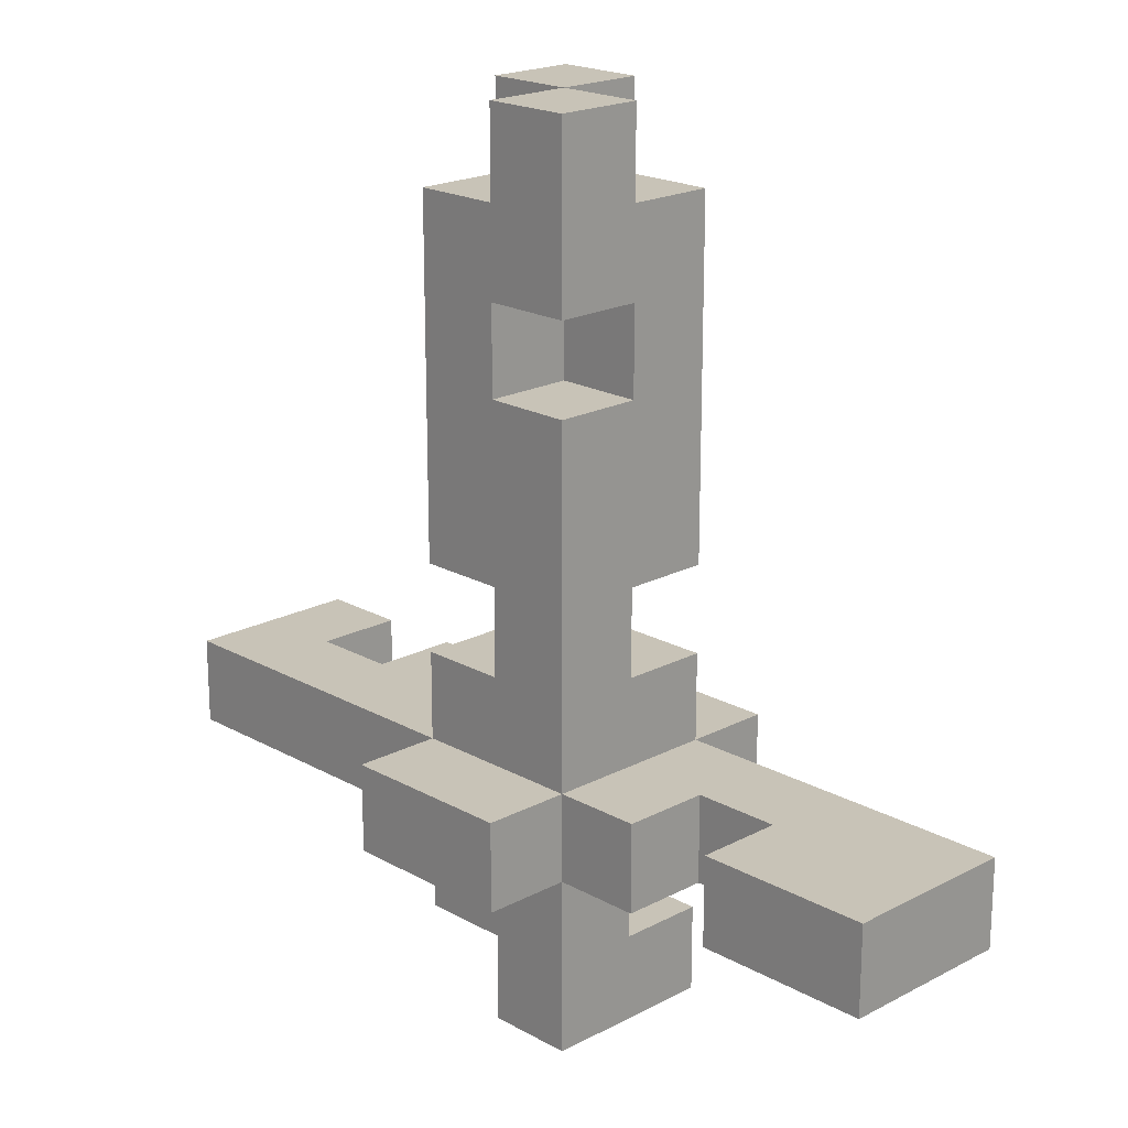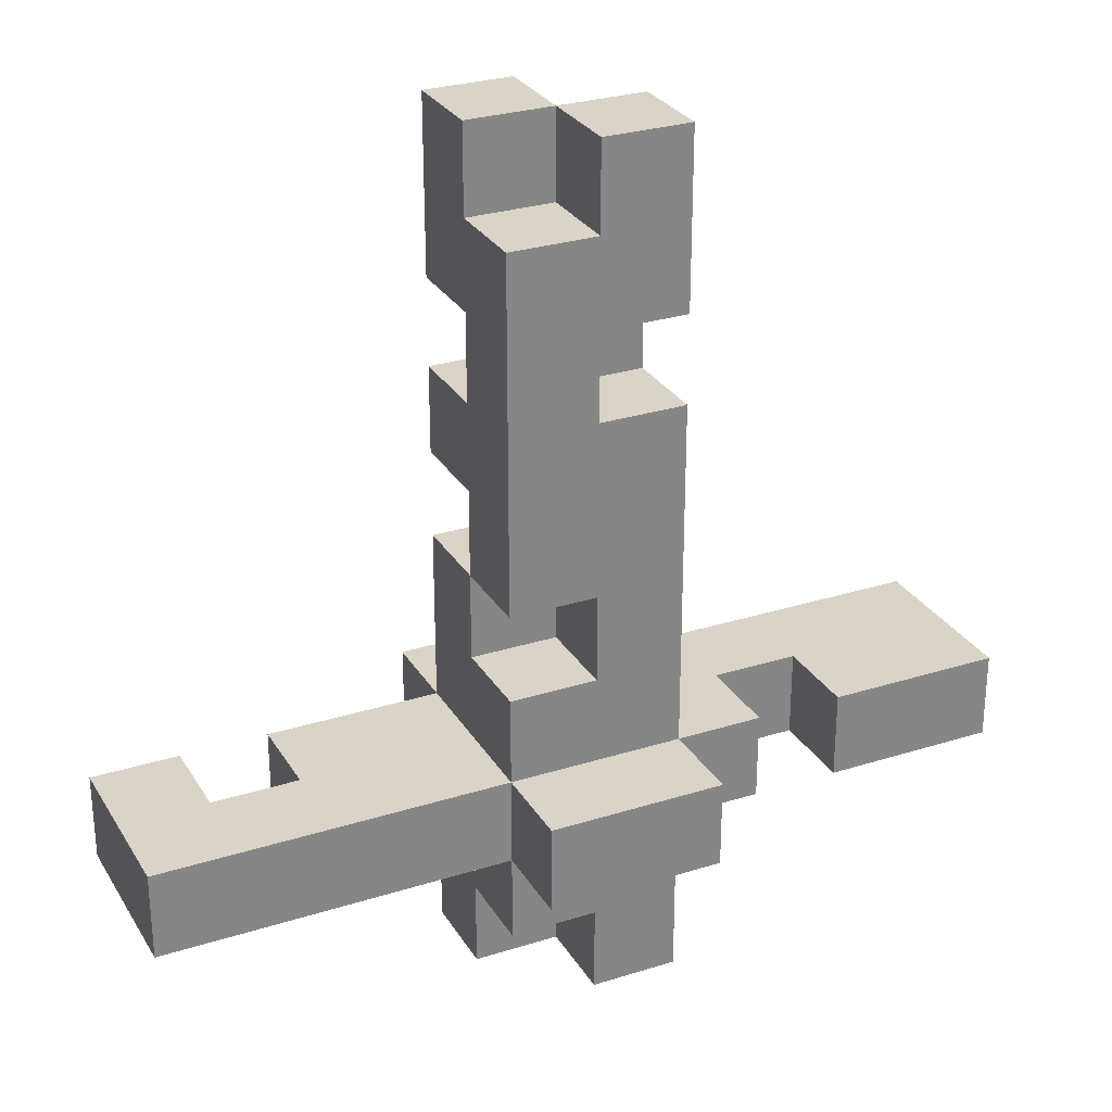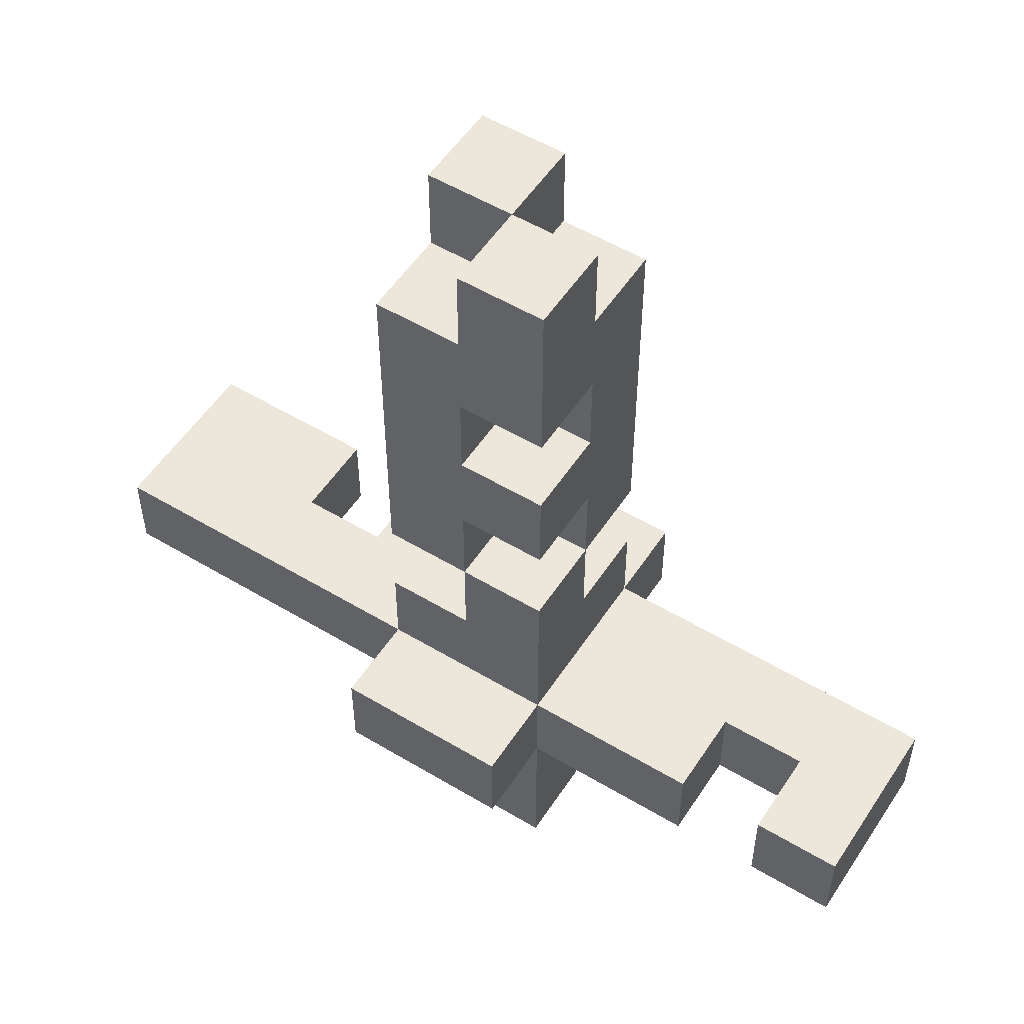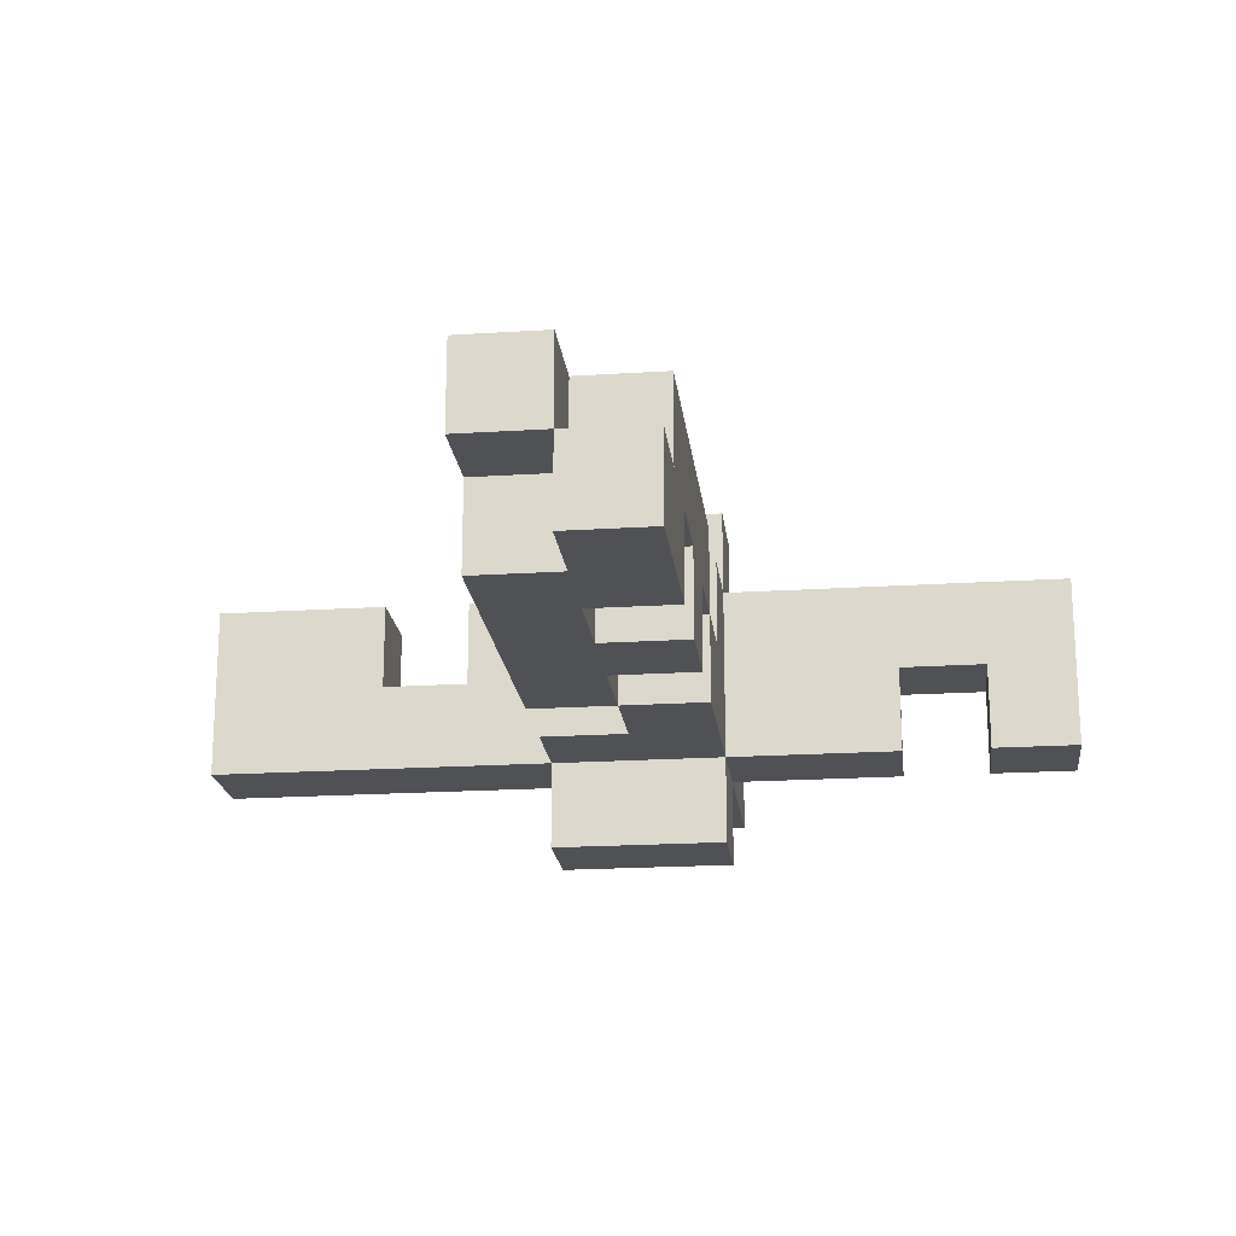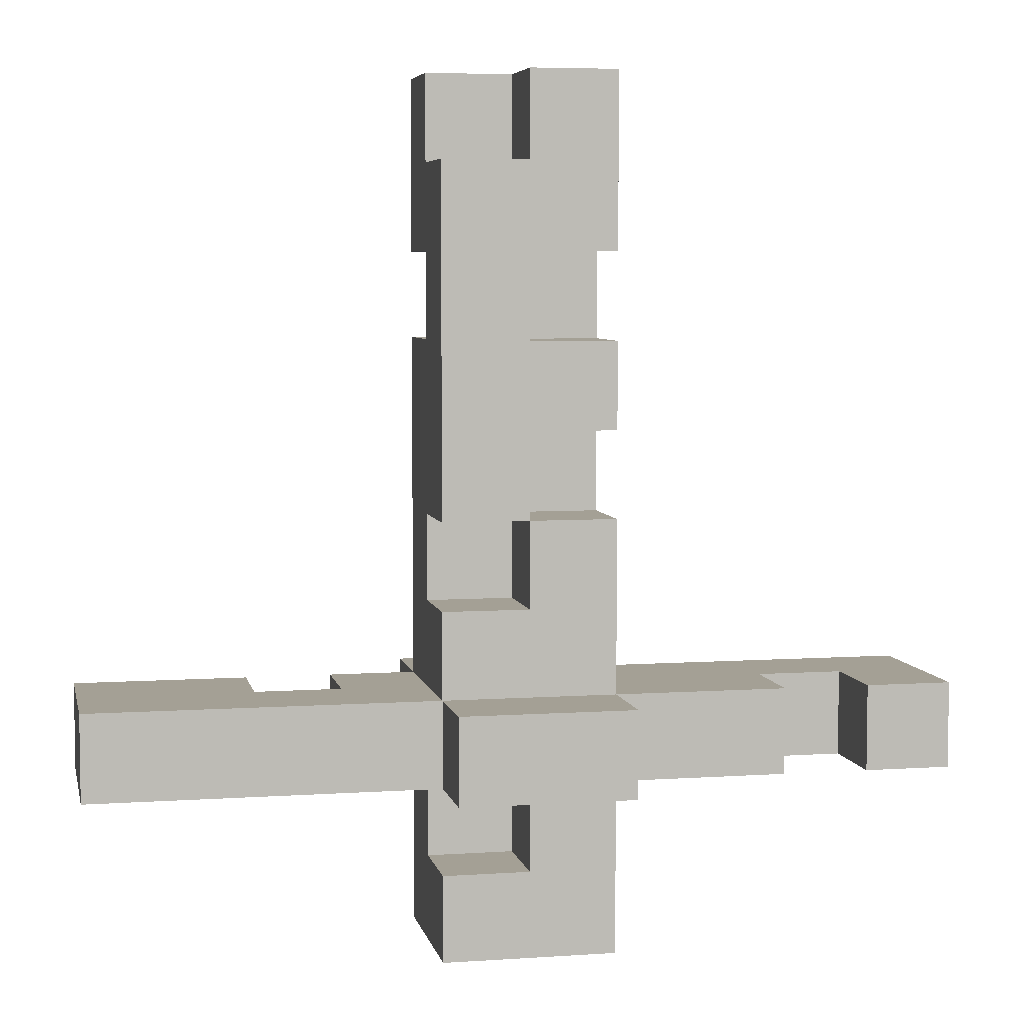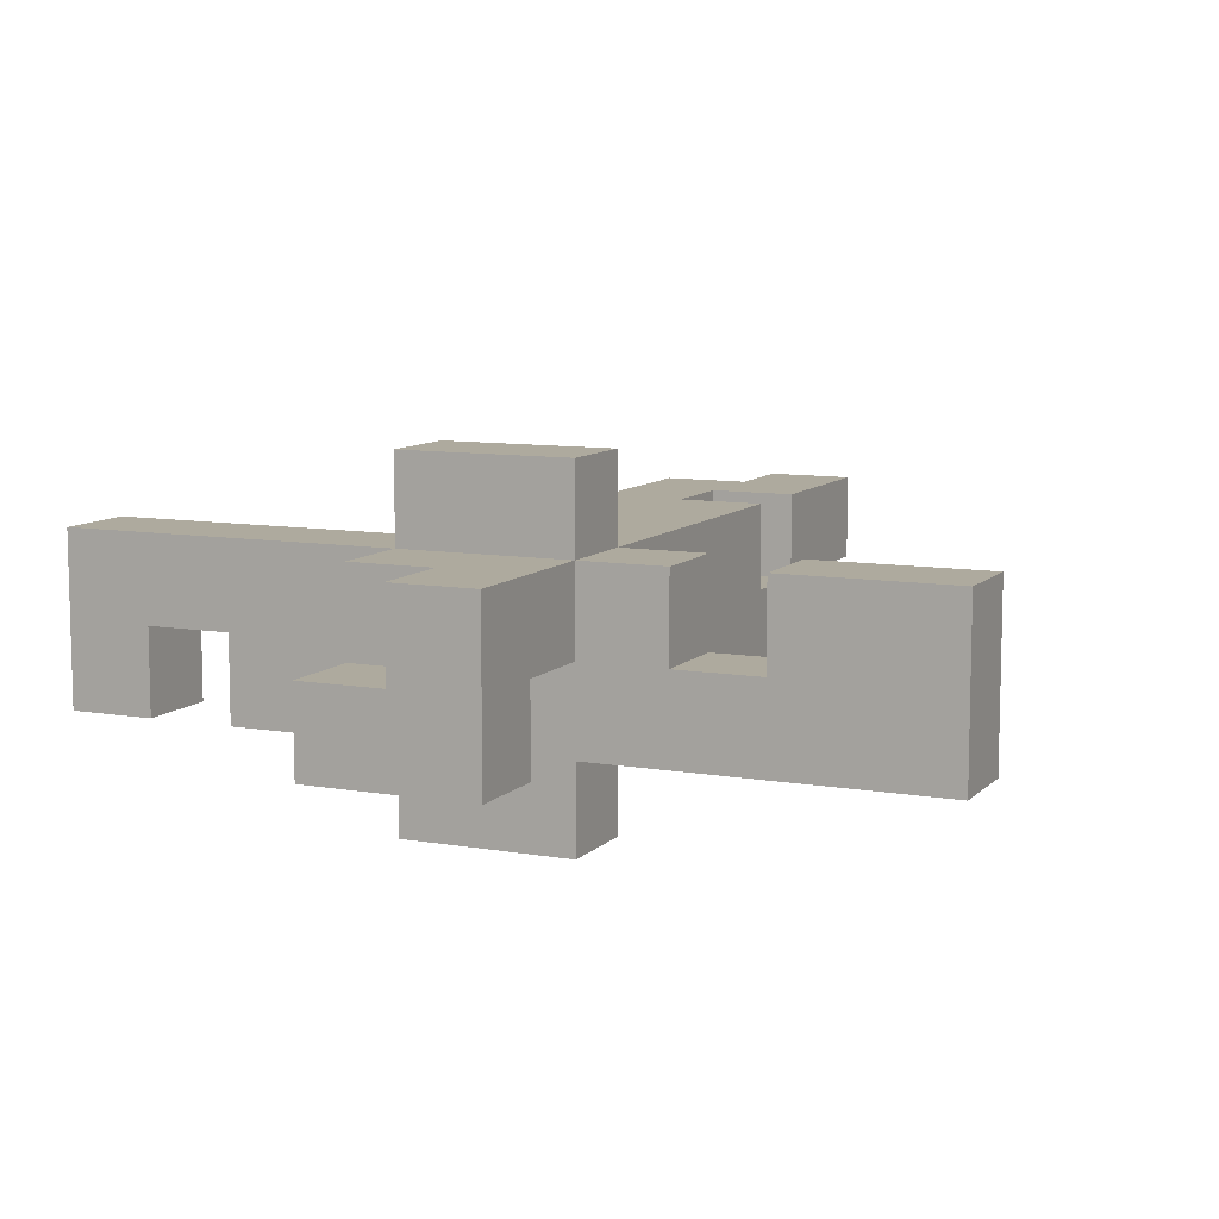
<metadata>
{"format":"obj","ext":"obj","renderer":"f3d","projection":"perspective","resolution":1024,"background":"white","views":[{"elev":19.8,"azim":45.8,"up":"+Y"},{"elev":28.5,"azim":-25.4,"up":"+Y"},{"elev":53.8,"azim":-147.4,"up":"+Y"},{"elev":-20.2,"azim":-173.3,"up":"+Z"},{"elev":5.8,"azim":168.3,"up":"+Y"},{"elev":9.3,"azim":24.5,"up":"+Z"}]}
</metadata>
<code>
o
v 0 2.2 -0.4
v 0 2.2 -0.6
v 0 2.3 -0.4
v 0 2.3 -0.6
v 0.2 2.2 -0.5
v 0.2 2.2 -0.6
v 0.2 2.3 -0.5
v 0.2 2.3 -0.6
v 0.4 2 -0.5
v 0.4 2 -0.6
v 0.4 2.1 -0.4
v 0.4 2.1 -0.5
v 0.4 2.2 -0.3
v 0.4 2.2 -0.4
v 0.4 2.2 -0.6
v 0.4 2.2 -0.7
v 0.4 2.3 -0.3
v 0.4 2.3 -0.4
v 0.4 2.3 -0.6
v 0.4 2.3 -0.7
v 0.4 2.4 -0.4
v 0.4 2.4 -0.5
v 0.4 2.5 -0.4
v 0.4 2.5 -0.5
v 0.4 2.5 -0.6
v 0.4 2.6 -0.5
v 0.4 2.6 -0.6
v 0.4 2.7 -0.5
v 0.4 2.7 -0.6
v 0.4 2.8 -0.5
v 0.4 2.8 -0.6
v 0.4 2.9 -0.4
v 0.4 2.9 -0.5
v 0.4 3 -0.5
v 0.4 3 -0.6
v 0.5 2 -0.4
v 0.5 2 -0.5
v 0.5 2.1 -0.4
v 0.5 2.1 -0.5
v 0.5 2.4 -0.4
v 0.5 2.4 -0.5
v 0.5 2.5 -0.4
v 0.5 2.5 -0.5
v 0.5 2.5 -0.6
v 0.5 2.6 -0.5
v 0.5 2.6 -0.6
v 0.5 2.7 -0.5
v 0.5 2.7 -0.6
v 0.5 2.8 -0.5
v 0.5 2.8 -0.6
v 0.5 2.9 -0.4
v 0.5 2.9 -0.5
v 0.5 3 -0.4
v 0.5 3 -0.5
v 0.8 2.2 -0.4
v 0.8 2.2 -0.5
v 0.8 2.3 -0.4
v 0.8 2.3 -0.5
v 0.1 2.2 -0.5
v 0.1 2.2 -0.6
v 0.1 2.3 -0.5
v 0.1 2.3 -0.6
v 0.5 2.1 -0.5
v 0.5 2.1 -0.6
v 0.5 2.2 -0.5
v 0.5 2.2 -0.6
v 0.5 2.4 -0.5
v 0.5 2.4 -0.6
v 0.5 2.5 -0.5
v 0.5 2.5 -0.6
v 0.5 2.7 -0.4
v 0.5 2.7 -0.5
v 0.5 2.8 -0.4
v 0.5 2.8 -0.5
v 0.5 2.9 -0.5
v 0.5 2.9 -0.6
v 0.5 3 -0.5
v 0.5 3 -0.6
v 0.6 2 -0.4
v 0.6 2 -0.6
v 0.6 2.1 -0.5
v 0.6 2.1 -0.6
v 0.6 2.2 -0.3
v 0.6 2.2 -0.4
v 0.6 2.2 -0.5
v 0.6 2.2 -0.6
v 0.6 2.2 -0.7
v 0.6 2.3 -0.3
v 0.6 2.3 -0.4
v 0.6 2.3 -0.6
v 0.6 2.3 -0.7
v 0.6 2.4 -0.5
v 0.6 2.4 -0.6
v 0.6 2.5 -0.5
v 0.6 2.5 -0.6
v 0.6 2.7 -0.4
v 0.6 2.7 -0.5
v 0.6 2.8 -0.4
v 0.6 2.8 -0.5
v 0.6 2.9 -0.5
v 0.6 2.9 -0.6
v 0.6 3 -0.4
v 0.6 3 -0.5
v 0.7 2.2 -0.4
v 0.7 2.2 -0.5
v 0.7 2.3 -0.4
v 0.7 2.3 -0.5
v 1 2.2 -0.4
v 1 2.2 -0.6
v 1 2.3 -0.4
v 1 2.3 -0.6
v 0.4 2.2 -0.3
v 0.4 2.3 -0.3
v 0.6 2.2 -0.3
v 0.6 2.3 -0.3
v 0 2.2 -0.4
v 0 2.3 -0.4
v 0.4 2.1 -0.4
v 0.4 2.2 -0.4
v 0.4 2.3 -0.4
v 0.4 2.4 -0.4
v 0.4 2.5 -0.4
v 0.4 2.9 -0.4
v 0.5 2 -0.4
v 0.5 2.1 -0.4
v 0.5 2.4 -0.4
v 0.5 2.5 -0.4
v 0.5 2.7 -0.4
v 0.5 2.8 -0.4
v 0.5 2.9 -0.4
v 0.5 3 -0.4
v 0.6 2 -0.4
v 0.6 2.2 -0.4
v 0.6 2.3 -0.4
v 0.6 2.7 -0.4
v 0.6 2.8 -0.4
v 0.6 3 -0.4
v 0.7 2.2 -0.4
v 0.7 2.3 -0.4
v 0.8 2.2 -0.4
v 0.8 2.3 -0.4
v 1 2.2 -0.4
v 1 2.3 -0.4
v 0.4 2 -0.5
v 0.4 2.1 -0.5
v 0.4 2.4 -0.5
v 0.4 2.5 -0.5
v 0.4 2.9 -0.5
v 0.4 3 -0.5
v 0.5 2 -0.5
v 0.5 2.1 -0.5
v 0.5 2.4 -0.5
v 0.5 2.5 -0.5
v 0.5 2.7 -0.5
v 0.5 2.8 -0.5
v 0.5 2.9 -0.5
v 0.5 3 -0.5
v 0.6 2.7 -0.5
v 0.6 2.8 -0.5
v 0.7 2.2 -0.5
v 0.7 2.3 -0.5
v 0.8 2.2 -0.5
v 0.8 2.3 -0.5
v 0.1 2.2 -0.5
v 0.1 2.3 -0.5
v 0.2 2.2 -0.5
v 0.2 2.3 -0.5
v 0.4 2.5 -0.5
v 0.4 2.6 -0.5
v 0.4 2.7 -0.5
v 0.4 2.8 -0.5
v 0.5 2.1 -0.5
v 0.5 2.2 -0.5
v 0.5 2.4 -0.5
v 0.5 2.5 -0.5
v 0.5 2.6 -0.5
v 0.5 2.7 -0.5
v 0.5 2.8 -0.5
v 0.5 2.9 -0.5
v 0.5 3 -0.5
v 0.6 2.1 -0.5
v 0.6 2.2 -0.5
v 0.6 2.4 -0.5
v 0.6 2.5 -0.5
v 0.6 2.9 -0.5
v 0.6 3 -0.5
v 0 2.2 -0.6
v 0 2.3 -0.6
v 0.1 2.2 -0.6
v 0.1 2.3 -0.6
v 0.2 2.2 -0.6
v 0.2 2.3 -0.6
v 0.4 2 -0.6
v 0.4 2.2 -0.6
v 0.4 2.3 -0.6
v 0.4 2.5 -0.6
v 0.4 2.6 -0.6
v 0.4 2.7 -0.6
v 0.4 2.8 -0.6
v 0.4 3 -0.6
v 0.5 2.1 -0.6
v 0.5 2.2 -0.6
v 0.5 2.4 -0.6
v 0.5 2.5 -0.6
v 0.5 2.6 -0.6
v 0.5 2.7 -0.6
v 0.5 2.8 -0.6
v 0.5 2.9 -0.6
v 0.5 3 -0.6
v 0.6 2 -0.6
v 0.6 2.1 -0.6
v 0.6 2.2 -0.6
v 0.6 2.3 -0.6
v 0.6 2.4 -0.6
v 0.6 2.5 -0.6
v 0.6 2.9 -0.6
v 1 2.2 -0.6
v 1 2.3 -0.6
v 0.4 2.2 -0.7
v 0.4 2.3 -0.7
v 0.6 2.2 -0.7
v 0.6 2.3 -0.7
v 0.5 2 -0.4
v 0.6 2 -0.4
v 0.4 2 -0.5
v 0.5 2 -0.5
v 0.4 2 -0.6
v 0.6 2 -0.6
v 0.4 2.1 -0.4
v 0.5 2.1 -0.4
v 0.4 2.1 -0.5
v 0.5 2.1 -0.5
v 0.4 2.2 -0.3
v 0.6 2.2 -0.3
v 0 2.2 -0.4
v 0.4 2.2 -0.4
v 0.6 2.2 -0.4
v 0.7 2.2 -0.4
v 0.8 2.2 -0.4
v 1 2.2 -0.4
v 0.1 2.2 -0.5
v 0.2 2.2 -0.5
v 0.5 2.2 -0.5
v 0.6 2.2 -0.5
v 0.7 2.2 -0.5
v 0.8 2.2 -0.5
v 0 2.2 -0.6
v 0.1 2.2 -0.6
v 0.2 2.2 -0.6
v 0.4 2.2 -0.6
v 0.5 2.2 -0.6
v 0.6 2.2 -0.6
v 1 2.2 -0.6
v 0.4 2.2 -0.7
v 0.6 2.2 -0.7
v 0.4 2.5 -0.4
v 0.5 2.5 -0.4
v 0.4 2.5 -0.5
v 0.5 2.5 -0.5
v 0.6 2.5 -0.5
v 0.5 2.5 -0.6
v 0.6 2.5 -0.6
v 0.4 2.6 -0.5
v 0.5 2.6 -0.5
v 0.4 2.6 -0.6
v 0.5 2.6 -0.6
v 0.5 2.8 -0.4
v 0.6 2.8 -0.4
v 0.4 2.8 -0.5
v 0.5 2.8 -0.5
v 0.6 2.8 -0.5
v 0.4 2.8 -0.6
v 0.5 2.8 -0.6
v 0.5 2.1 -0.5
v 0.6 2.1 -0.5
v 0.5 2.1 -0.6
v 0.6 2.1 -0.6
v 0.4 2.3 -0.3
v 0.6 2.3 -0.3
v 0 2.3 -0.4
v 0.4 2.3 -0.4
v 0.6 2.3 -0.4
v 0.7 2.3 -0.4
v 0.8 2.3 -0.4
v 1 2.3 -0.4
v 0.1 2.3 -0.5
v 0.2 2.3 -0.5
v 0.7 2.3 -0.5
v 0.8 2.3 -0.5
v 0 2.3 -0.6
v 0.1 2.3 -0.6
v 0.2 2.3 -0.6
v 0.4 2.3 -0.6
v 0.6 2.3 -0.6
v 1 2.3 -0.6
v 0.4 2.3 -0.7
v 0.6 2.3 -0.7
v 0.4 2.4 -0.4
v 0.5 2.4 -0.4
v 0.4 2.4 -0.5
v 0.5 2.4 -0.5
v 0.6 2.4 -0.5
v 0.5 2.4 -0.6
v 0.6 2.4 -0.6
v 0.4 2.5 -0.5
v 0.5 2.5 -0.5
v 0.4 2.5 -0.6
v 0.5 2.5 -0.6
v 0.5 2.7 -0.4
v 0.6 2.7 -0.4
v 0.4 2.7 -0.5
v 0.5 2.7 -0.5
v 0.6 2.7 -0.5
v 0.4 2.7 -0.6
v 0.5 2.7 -0.6
v 0.4 2.9 -0.4
v 0.5 2.9 -0.4
v 0.4 2.9 -0.5
v 0.5 2.9 -0.5
v 0.6 2.9 -0.5
v 0.5 2.9 -0.6
v 0.6 2.9 -0.6
v 0.5 3 -0.4
v 0.6 3 -0.4
v 0.4 3 -0.5
v 0.5 3 -0.5
v 0.6 3 -0.5
v 0.4 3 -0.6
v 0.5 3 -0.6
f 3 2 1
f 4 2 3
f 7 6 5
f 8 6 7
f 12 10 9
f 14 12 11
f 15 10 12
f 15 12 14
f 17 14 13
f 18 14 17
f 19 16 15
f 20 16 19
f 21 19 18
f 22 19 21
f 24 19 22
f 25 19 24
f 26 24 23
f 28 26 23
f 28 27 26
f 29 27 28
f 30 28 23
f 32 30 23
f 32 31 30
f 33 31 32
f 34 31 33
f 35 31 34
f 38 37 36
f 39 37 38
f 42 41 40
f 43 41 42
f 45 44 43
f 46 44 45
f 49 48 47
f 50 48 49
f 53 52 51
f 54 52 53
f 57 56 55
f 58 56 57
f 59 60 61
f 61 60 62
f 63 64 65
f 65 64 66
f 67 68 69
f 69 68 70
f 71 72 73
f 73 72 74
f 75 76 77
f 77 76 78
f 79 80 81
f 81 80 82
f 79 81 84
f 84 81 85
f 83 84 88
f 88 84 89
f 86 87 90
f 90 87 91
f 89 90 92
f 92 90 93
f 89 92 94
f 89 94 96
f 94 95 96
f 96 95 97
f 97 95 99
f 99 95 100
f 98 99 100
f 100 95 101
f 98 100 102
f 102 100 103
f 104 105 106
f 106 105 107
f 108 109 110
f 110 109 111
f 114 113 112
f 115 113 114
f 119 117 116
f 120 117 119
f 125 119 118
f 126 121 120
f 127 123 122
f 128 123 127
f 129 123 128
f 130 123 129
f 132 125 124
f 133 119 125
f 133 125 132
f 134 126 120
f 134 127 126
f 134 128 127
f 135 128 134
f 136 131 130
f 136 130 129
f 137 131 136
f 138 134 133
f 139 134 138
f 142 141 140
f 143 141 142
f 150 145 144
f 151 145 150
f 152 147 146
f 153 147 152
f 156 149 148
f 157 149 156
f 158 155 154
f 159 155 158
f 162 161 160
f 163 161 162
f 164 165 166
f 166 165 167
f 168 169 175
f 175 169 176
f 170 171 177
f 177 171 178
f 172 173 181
f 181 173 182
f 174 175 183
f 183 175 184
f 179 180 185
f 185 180 186
f 187 188 189
f 189 188 190
f 191 192 194
f 194 192 195
f 193 194 201
f 201 194 202
f 195 196 203
f 203 196 204
f 197 198 205
f 205 198 206
f 199 200 207
f 207 200 208
f 208 200 209
f 193 201 210
f 210 201 211
f 195 203 213
f 213 203 214
f 205 206 215
f 207 208 215
f 206 207 215
f 204 205 215
f 215 208 216
f 212 213 217
f 217 213 218
f 219 220 221
f 221 220 222
f 226 224 223
f 227 226 225
f 228 224 226
f 228 226 227
f 231 230 229
f 232 230 231
f 236 234 233
f 237 234 236
f 241 236 235
f 242 236 241
f 244 238 237
f 245 238 244
f 246 240 239
f 247 241 235
f 248 241 247
f 249 236 242
f 250 236 249
f 251 244 243
f 252 245 244
f 252 246 245
f 252 244 251
f 253 240 246
f 253 246 252
f 254 251 250
f 254 252 251
f 255 252 254
f 258 257 256
f 259 257 258
f 261 260 259
f 262 260 261
f 265 264 263
f 266 264 265
f 270 268 267
f 271 268 270
f 272 270 269
f 273 270 272
f 274 275 276
f 276 275 277
f 278 279 281
f 281 279 282
f 280 281 286
f 286 281 287
f 282 283 288
f 284 285 289
f 280 286 290
f 290 286 291
f 287 281 292
f 292 281 293
f 282 288 294
f 288 289 294
f 289 285 295
f 294 289 295
f 293 294 296
f 296 294 297
f 298 299 300
f 300 299 301
f 301 302 303
f 303 302 304
f 305 306 307
f 307 306 308
f 309 310 312
f 312 310 313
f 311 312 314
f 314 312 315
f 316 317 318
f 318 317 319
f 319 320 321
f 321 320 322
f 323 324 326
f 326 324 327
f 325 326 328
f 328 326 329

</code>
